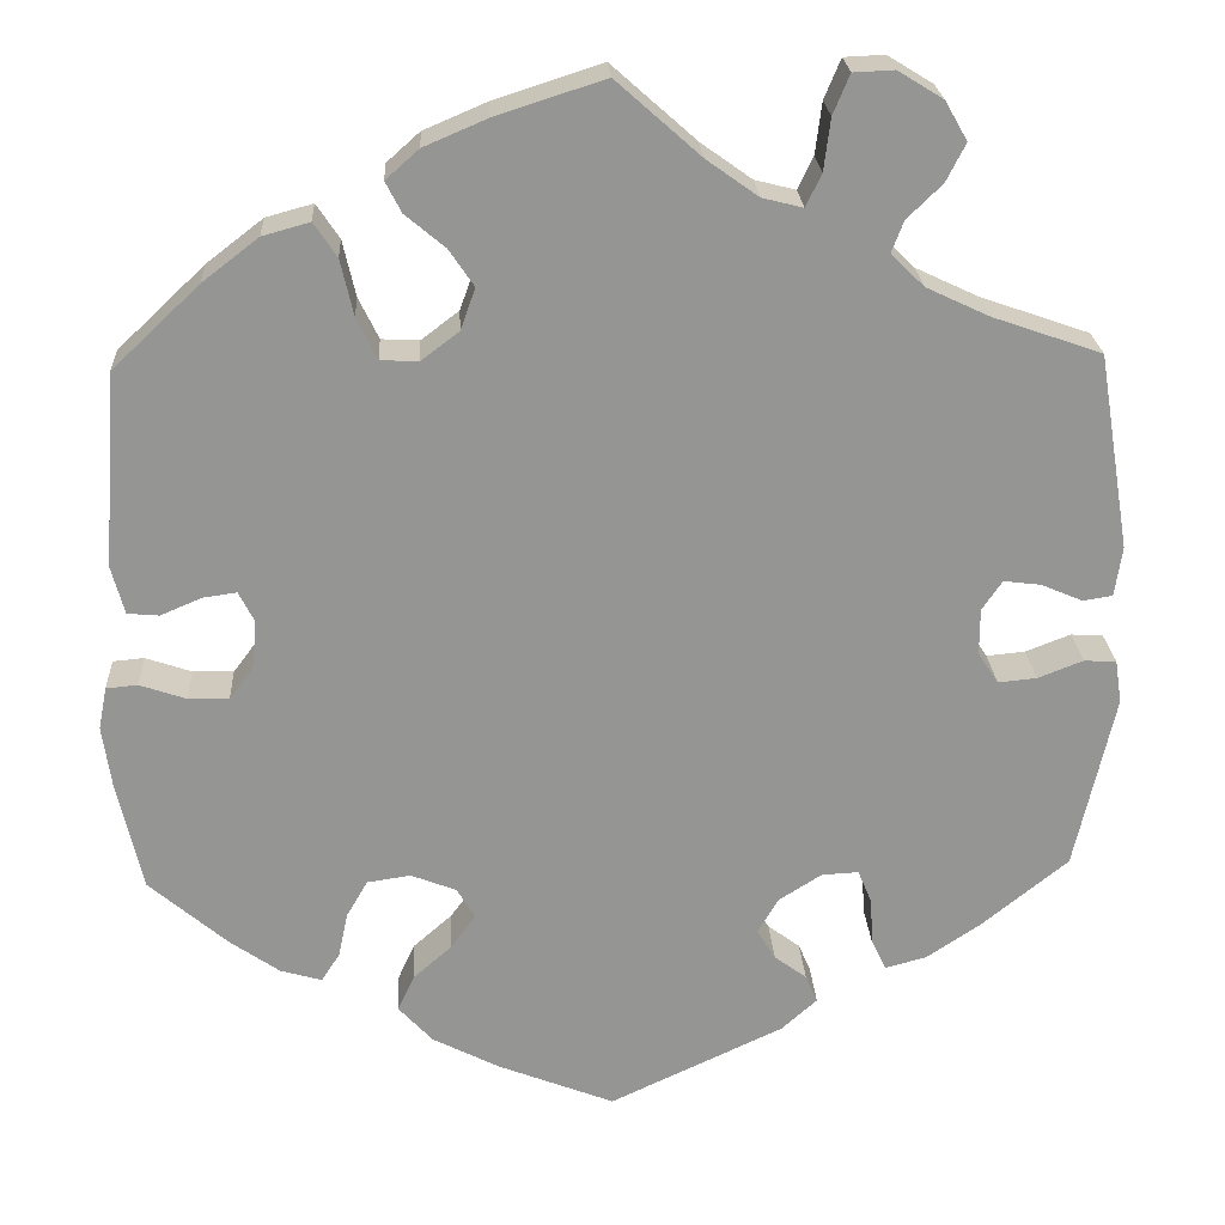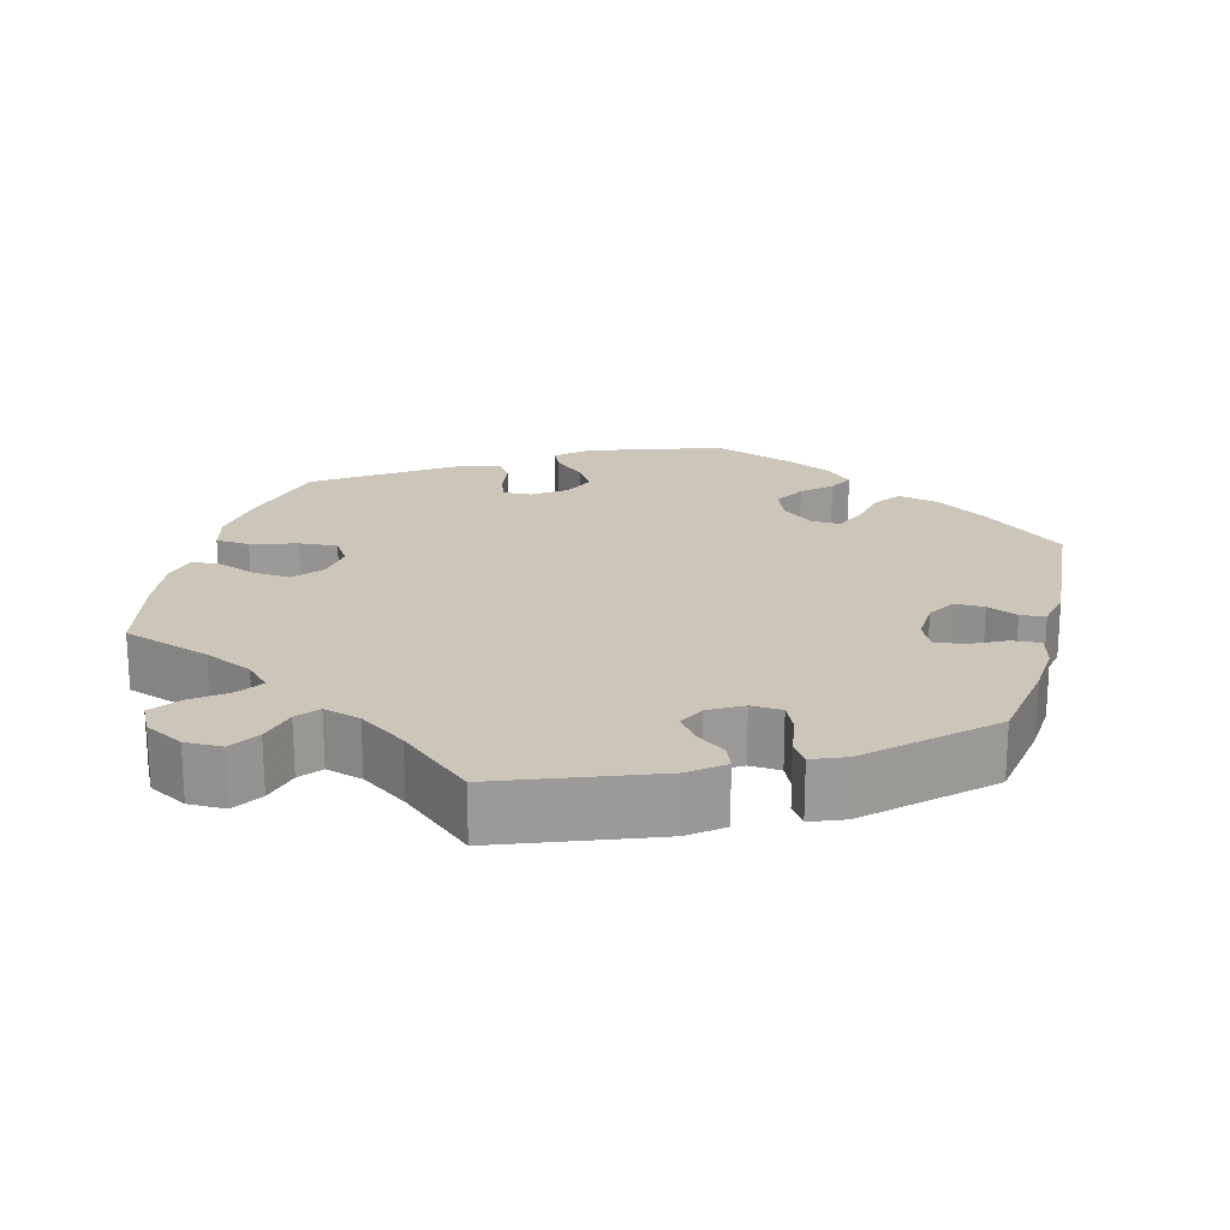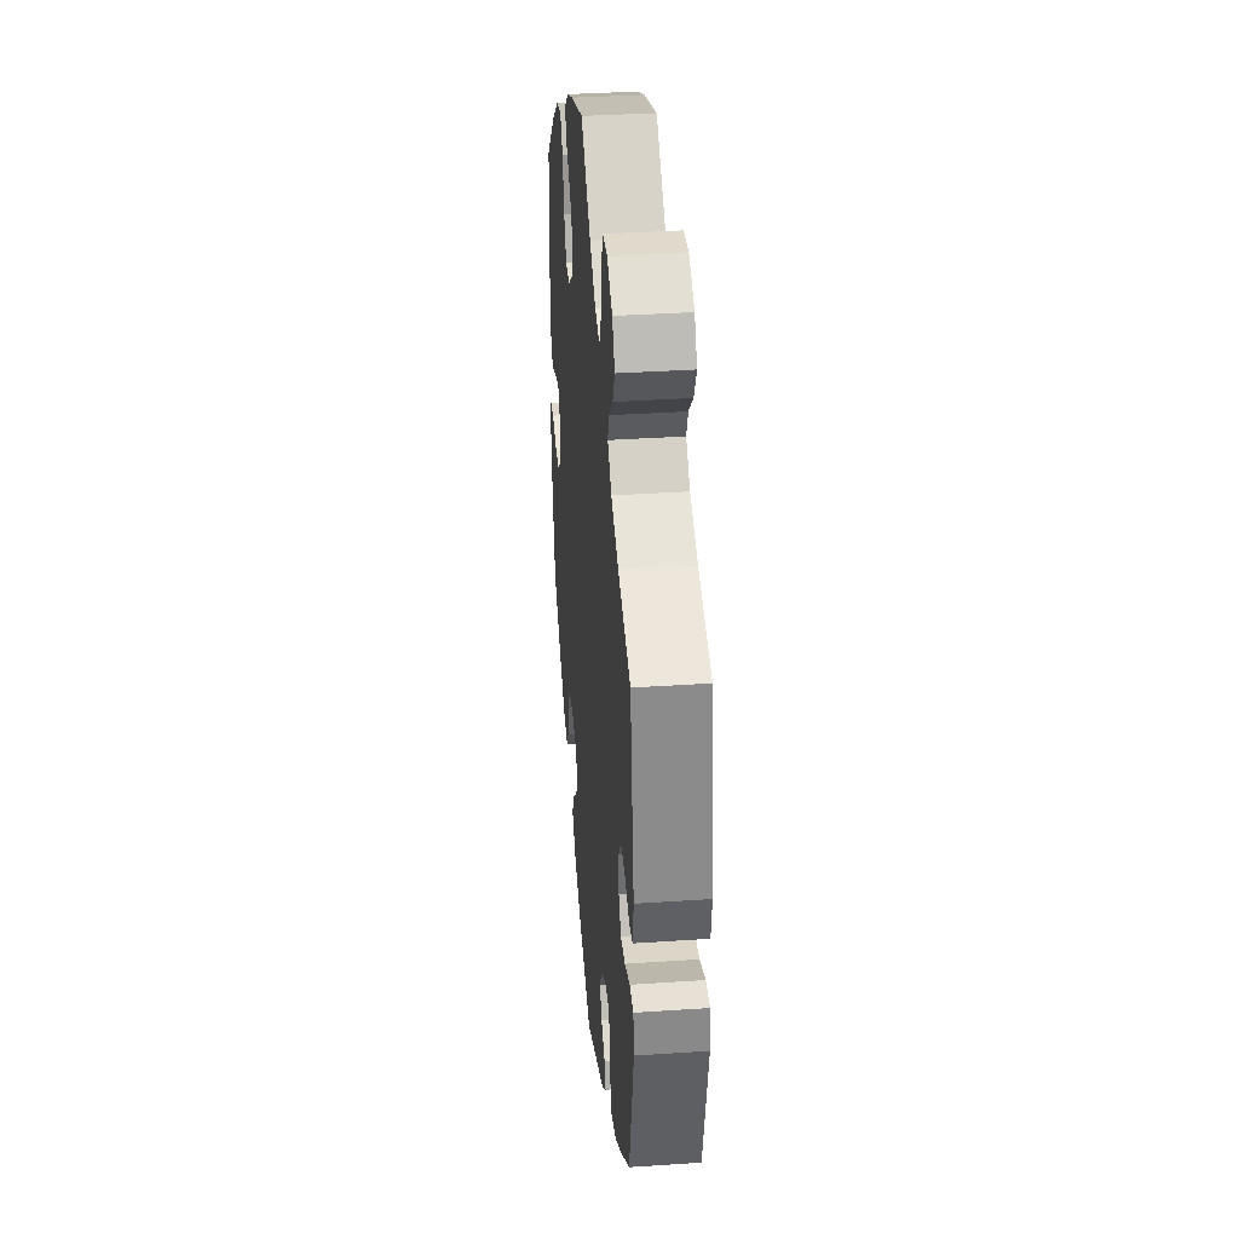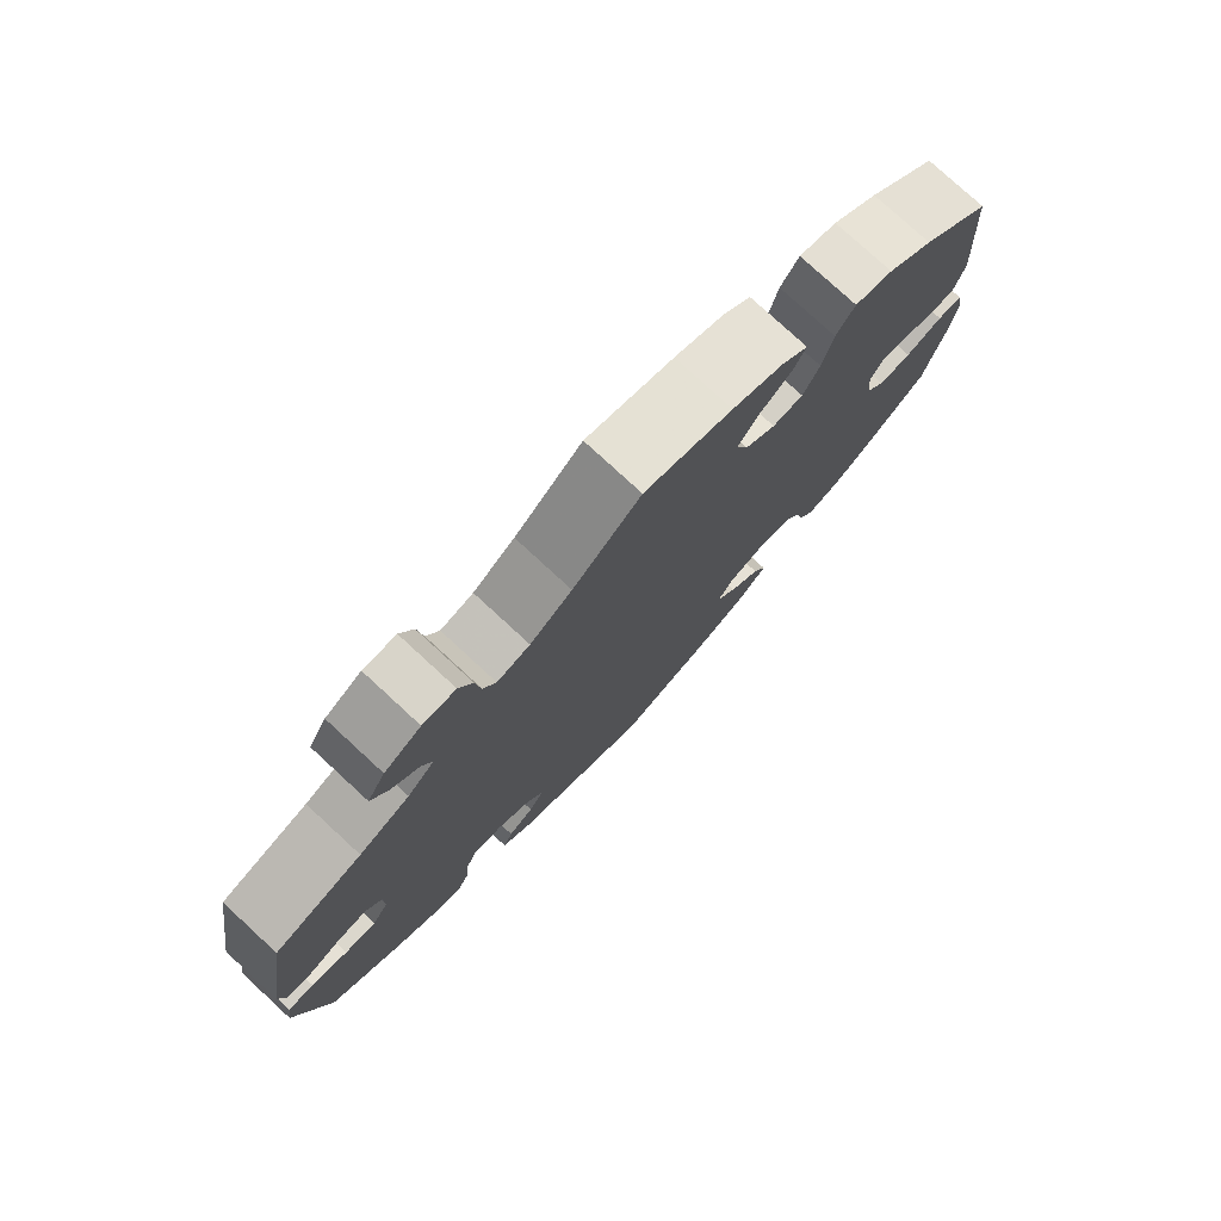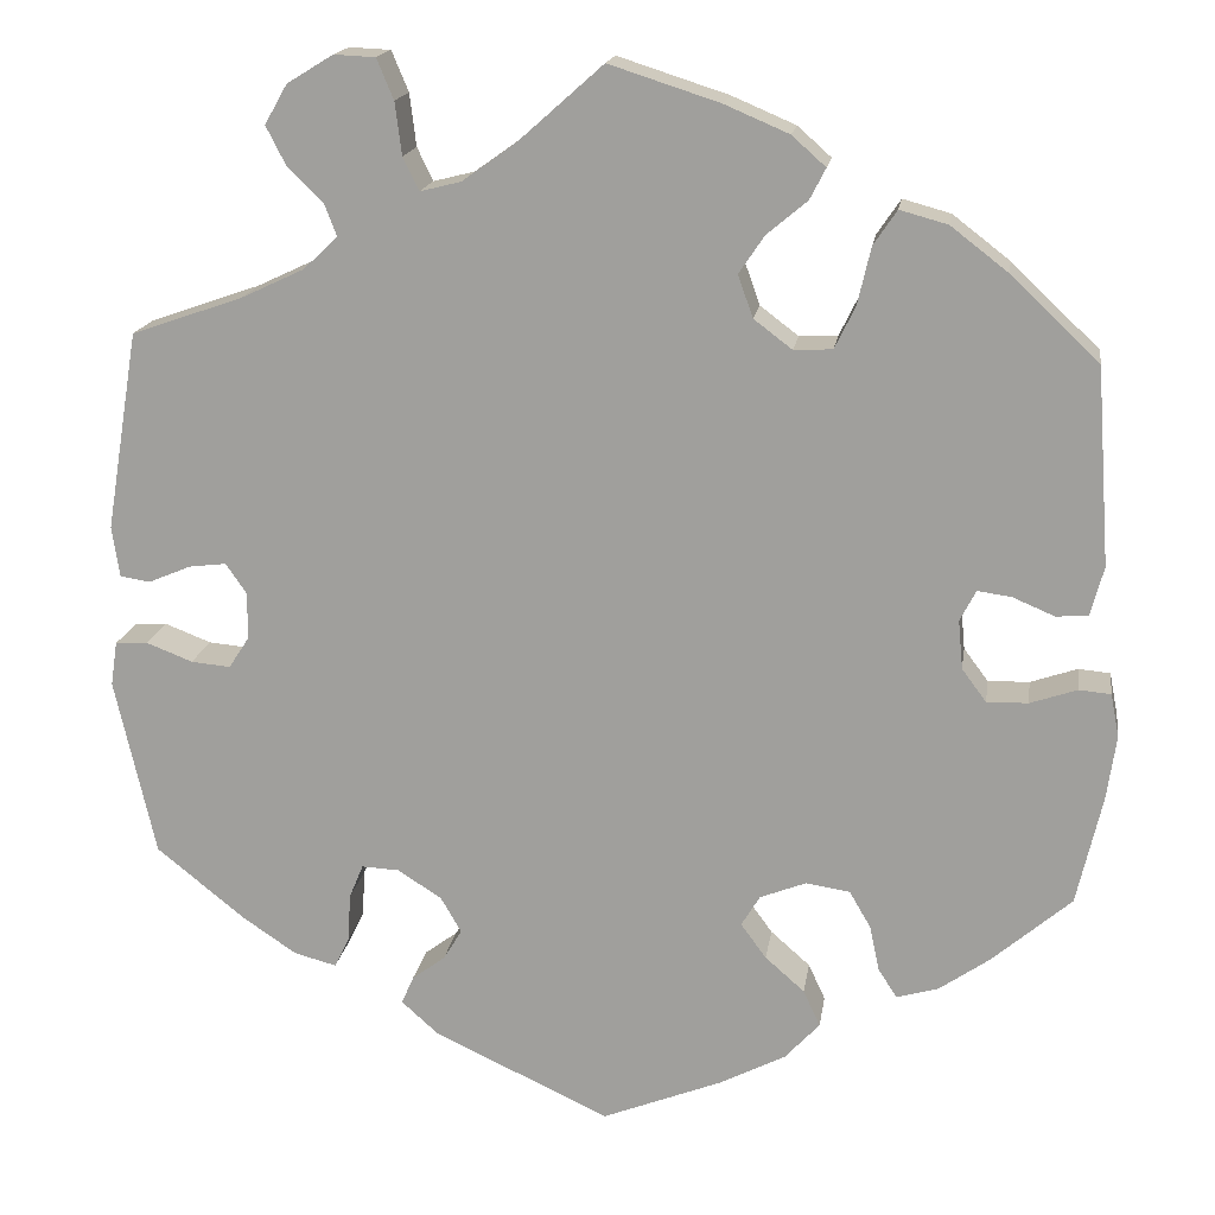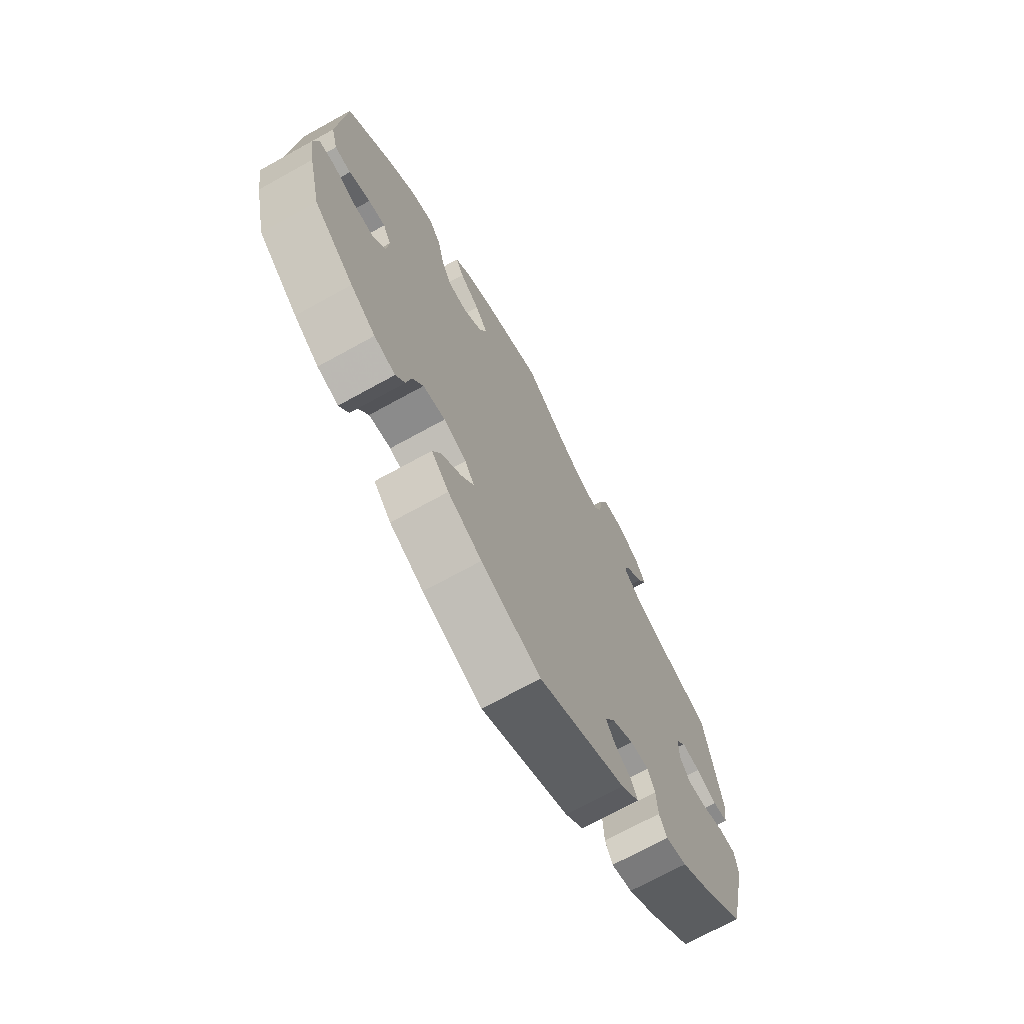
<metadata>
{"format":"obj","ext":"obj","renderer":"f3d","projection":"perspective","resolution":1024,"background":"white","views":[{"elev":22.9,"azim":-3.1,"up":"+Z"},{"elev":20.9,"azim":74.7,"up":"+Y"},{"elev":35.8,"azim":84.9,"up":"+Z"},{"elev":77.8,"azim":132.7,"up":"+Z"},{"elev":17.0,"azim":-171.5,"up":"+Z"},{"elev":-70.9,"azim":-61.1,"up":"+Z"}]}
</metadata>
<code>
v 0.406 0.07 -0.365
v 0.348 0.07 -0.404
v 0.303 0.07 -0.416
v 0.287 0.07 -0.383
v 0.284 0.07 -0.332
v 0.269 0.07 -0.296
v 0.229 0.07 -0.298
v 0.182 0.07 -0.328
v 0.16 0.07 -0.366
v 0.18 0.07 -0.399
v 0.215 0.07 -0.425
v 0.228 0.07 -0.455
v 0.189 0.07 -0.49
v 0.001 0.07 -0.578
v -0.126 0.07 -0.528
v -0.198 0.07 -0.491
v -0.235 0.07 -0.451
v -0.217 0.07 -0.412
v -0.175 0.07 -0.375
v -0.148 0.07 -0.338
v -0.168 0.07 -0.305
v -0.217 0.07 -0.286
v -0.264 0.07 -0.293
v -0.287 0.07 -0.333
v -0.297 0.07 -0.381
v -0.317 0.07 -0.412
v -0.362 0.07 -0.399
v -0.415 0.07 -0.362
v -0.5 0.07 -0.289
v -0.527 0.07 -0.172
v -0.537 0.07 -0.103
v -0.528 0.07 -0.057
v -0.494 0.07 -0.054
v -0.444 0.07 -0.071
v -0.4 0.07 -0.072
v -0.374 0.07 -0.037
v -0.369 0.07 0.015
v -0.386 0.07 0.048
v -0.422 0.07 0.043
v -0.467 0.07 0.024
v -0.501 0.07 0.027
v -0.515 0.07 0.079
v -0.5 0.07 0.289
v -0.406 0.07 0.378
v -0.345 0.07 0.425
v -0.294 0.07 0.439
v -0.269 0.07 0.402
v -0.255 0.07 0.341
v -0.233 0.07 0.296
v -0.192 0.07 0.294
v -0.151 0.07 0.325
v -0.135 0.07 0.37
v -0.162 0.07 0.41
v -0.205 0.07 0.446
v -0.222 0.07 0.479
v -0.186 0.07 0.511
v -0.118 0.07 0.54
v 0 0.07 0.578
v 0.091 0.07 0.497
v 0.147 0.07 0.457
v 0.191 0.07 0.446
v 0.208 0.07 0.481
v 0.215 0.07 0.537
v 0.233 0.07 0.58
v 0.277 0.07 0.582
v 0.326 0.07 0.552
v 0.35 0.07 0.51
v 0.329 0.07 0.469
v 0.291 0.07 0.432
v 0.278 0.07 0.398
v 0.314 0.07 0.363
v 0.382 0.07 0.331
v 0.5 0.07 0.29
v 0.535 0.07 0.078
v 0.527 0.07 0.024
v 0.495 0.07 0.019
v 0.45 0.07 0.038
v 0.41 0.07 0.043
v 0.388 0.07 0.011
v 0.388 0.07 -0.039
v 0.41 0.07 -0.073
v 0.452 0.07 -0.069
v 0.501 0.07 -0.05
v 0.536 0.07 -0.052
v 0.543 0.07 -0.099
v 0.5 0.07 -0.289
v 0.406 0 -0.365
v 0.348 0 -0.404
v 0.303 0 -0.416
v 0.287 0 -0.383
v 0.284 0 -0.332
v 0.269 0 -0.296
v 0.229 0 -0.298
v 0.182 0 -0.328
v 0.16 0 -0.366
v 0.18 0 -0.399
v 0.215 0 -0.425
v 0.228 0 -0.455
v 0.189 0 -0.49
v 0.001 0 -0.578
v -0.126 0 -0.528
v -0.198 0 -0.491
v -0.235 0 -0.451
v -0.217 0 -0.412
v -0.175 0 -0.375
v -0.148 0 -0.338
v -0.168 0 -0.305
v -0.217 0 -0.286
v -0.264 0 -0.293
v -0.287 0 -0.333
v -0.297 0 -0.381
v -0.317 0 -0.412
v -0.362 0 -0.399
v -0.415 0 -0.362
v -0.5 0 -0.289
v -0.527 0 -0.172
v -0.537 0 -0.103
v -0.528 0 -0.057
v -0.494 0 -0.054
v -0.444 0 -0.071
v -0.4 0 -0.072
v -0.374 0 -0.037
v -0.369 0 0.015
v -0.386 0 0.048
v -0.422 0 0.043
v -0.467 0 0.024
v -0.501 0 0.027
v -0.515 0 0.079
v -0.5 0 0.289
v -0.406 0 0.378
v -0.345 0 0.425
v -0.294 0 0.439
v -0.269 0 0.402
v -0.255 0 0.341
v -0.233 0 0.296
v -0.192 0 0.294
v -0.151 0 0.325
v -0.135 0 0.37
v -0.162 0 0.41
v -0.205 0 0.446
v -0.222 0 0.479
v -0.186 0 0.511
v -0.118 0 0.54
v 0 0 0.578
v 0.091 0 0.497
v 0.147 0 0.457
v 0.191 0 0.446
v 0.208 0 0.481
v 0.215 0 0.537
v 0.233 0 0.58
v 0.277 0 0.582
v 0.326 0 0.552
v 0.35 0 0.51
v 0.329 0 0.469
v 0.291 0 0.432
v 0.278 0 0.398
v 0.314 0 0.363
v 0.382 0 0.331
v 0.5 0 0.29
v 0.535 0 0.078
v 0.527 0 0.024
v 0.495 0 0.019
v 0.45 0 0.038
v 0.41 0 0.043
v 0.388 0 0.011
v 0.388 0 -0.039
v 0.41 0 -0.073
v 0.452 0 -0.069
v 0.501 0 -0.05
v 0.536 0 -0.052
v 0.543 0 -0.099
v 0.5 0 -0.289
f 82 83 84 85
f 81 82 85 86
f 80 81 86 1
f 74 75 76 77
f 72 73 74 77
f 71 72 77 78
f 70 71 78 79
f 66 67 68 69
f 66 69 70
f 65 66 70
f 62 63 64 65
f 61 62 65 70
f 60 61 70 79
f 56 57 58 59
f 53 54 55 56
f 52 53 56 59
f 51 52 59 60
f 45 46 47 48
f 45 48 49
f 44 45 49
f 43 44 49
f 42 43 49 50
f 39 40 41 42
f 38 39 42 50
f 31 32 33 34
f 31 34 35
f 30 31 35
f 29 30 35
f 28 29 35 36
f 24 25 26 27
f 23 24 27 28
f 16 17 18 19
f 16 19 20
f 15 16 20
f 14 15 20
f 13 14 20 21
f 10 11 12 13
f 9 10 13 21
f 2 3 4 5
f 80 1 2 5
f 80 5 6
f 79 80 6 7
f 60 79 7 8
f 37 38 50 51
f 36 37 51 60
f 23 28 36 60
f 22 23 60
f 21 22 60
f 8 9 21 60
f 171 170 169 168
f 172 171 168 167
f 87 172 167 166
f 163 162 161 160
f 163 160 159 158
f 164 163 158 157
f 165 164 157 156
f 155 154 153 152
f 156 155 152
f 156 152 151
f 151 150 149 148
f 156 151 148 147
f 165 156 147 146
f 145 144 143 142
f 142 141 140 139
f 145 142 139 138
f 146 145 138 137
f 134 133 132 131
f 135 134 131
f 135 131 130
f 135 130 129
f 136 135 129 128
f 128 127 126 125
f 136 128 125 124
f 120 119 118 117
f 121 120 117
f 121 117 116
f 121 116 115
f 122 121 115 114
f 113 112 111 110
f 114 113 110 109
f 105 104 103 102
f 106 105 102
f 106 102 101
f 106 101 100
f 107 106 100 99
f 99 98 97 96
f 107 99 96 95
f 91 90 89 88
f 91 88 87 166
f 92 91 166
f 93 92 166 165
f 94 93 165 146
f 137 136 124 123
f 146 137 123 122
f 146 122 114 109
f 146 109 108
f 146 108 107
f 146 107 95 94
f 1 87 88 2
f 2 88 89 3
f 3 89 90 4
f 4 90 91 5
f 5 91 92 6
f 6 92 93 7
f 7 93 94 8
f 8 94 95 9
f 9 95 96 10
f 10 96 97 11
f 11 97 98 12
f 12 98 99 13
f 13 99 100 14
f 14 100 101 15
f 15 101 102 16
f 16 102 103 17
f 17 103 104 18
f 18 104 105 19
f 19 105 106 20
f 20 106 107 21
f 21 107 108 22
f 22 108 109 23
f 23 109 110 24
f 24 110 111 25
f 25 111 112 26
f 26 112 113 27
f 27 113 114 28
f 28 114 115 29
f 29 115 116 30
f 30 116 117 31
f 31 117 118 32
f 32 118 119 33
f 33 119 120 34
f 34 120 121 35
f 35 121 122 36
f 36 122 123 37
f 37 123 124 38
f 38 124 125 39
f 39 125 126 40
f 40 126 127 41
f 41 127 128 42
f 42 128 129 43
f 43 129 130 44
f 44 130 131 45
f 45 131 132 46
f 46 132 133 47
f 47 133 134 48
f 48 134 135 49
f 49 135 136 50
f 50 136 137 51
f 51 137 138 52
f 52 138 139 53
f 53 139 140 54
f 54 140 141 55
f 55 141 142 56
f 56 142 143 57
f 57 143 144 58
f 58 144 145 59
f 59 145 146 60
f 60 146 147 61
f 61 147 148 62
f 62 148 149 63
f 63 149 150 64
f 64 150 151 65
f 65 151 152 66
f 66 152 153 67
f 67 153 154 68
f 68 154 155 69
f 69 155 156 70
f 70 156 157 71
f 71 157 158 72
f 72 158 159 73
f 73 159 160 74
f 74 160 161 75
f 75 161 162 76
f 76 162 163 77
f 77 163 164 78
f 78 164 165 79
f 79 165 166 80
f 80 166 167 81
f 81 167 168 82
f 82 168 169 83
f 83 169 170 84
f 84 170 171 85
f 85 171 172 86
f 86 172 87 1

</code>
